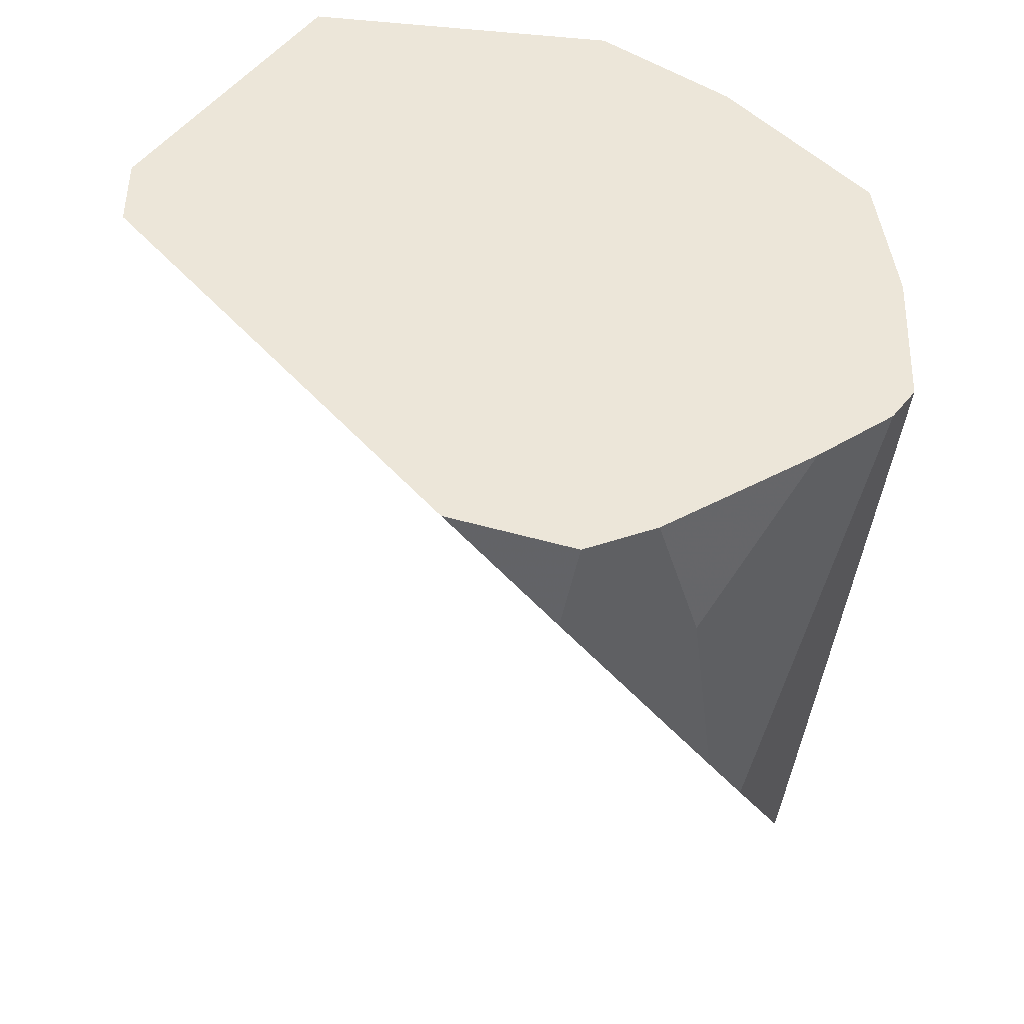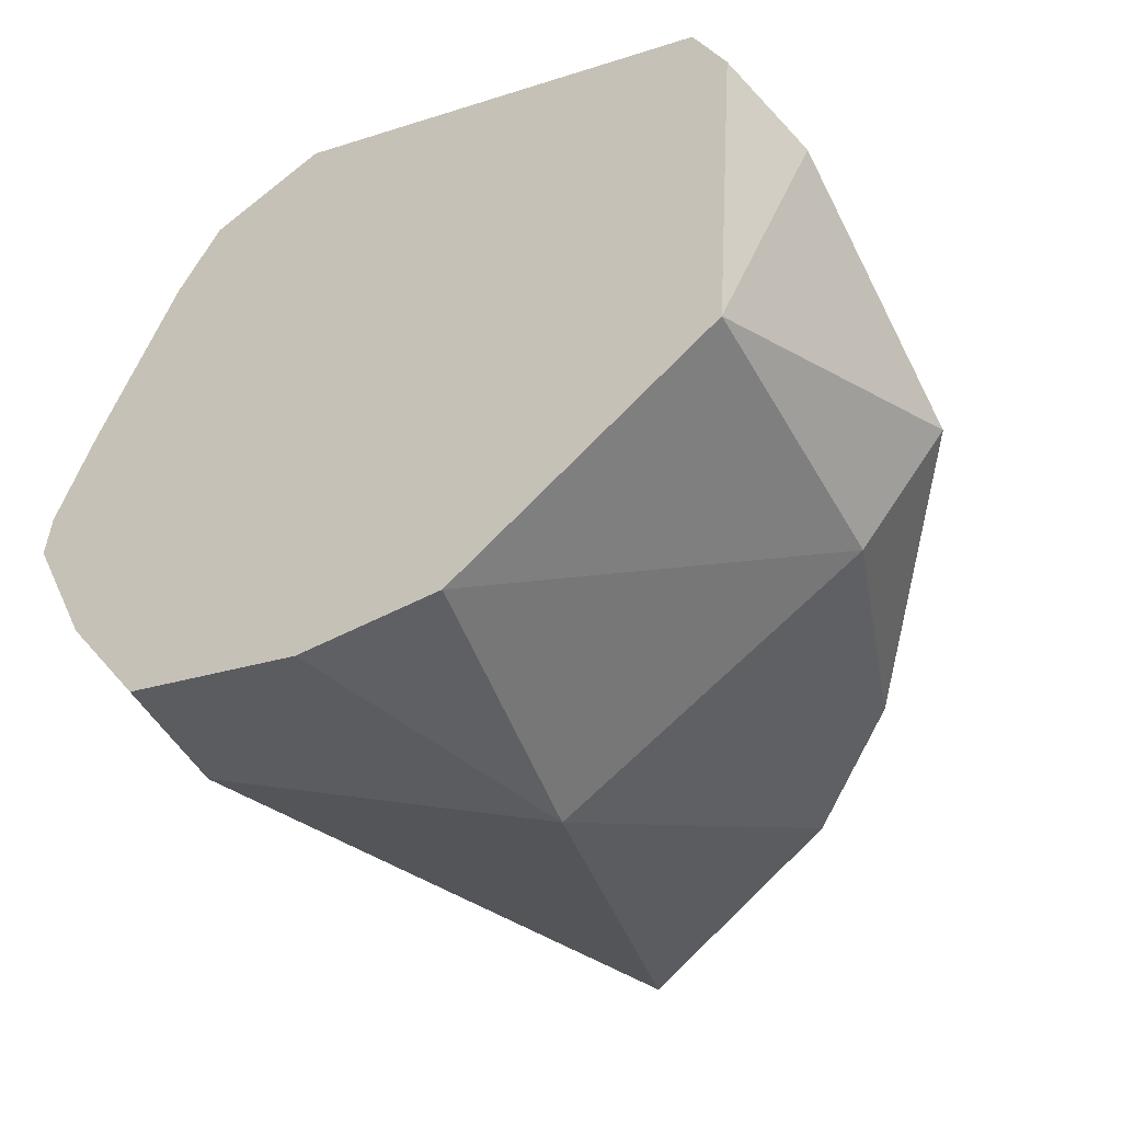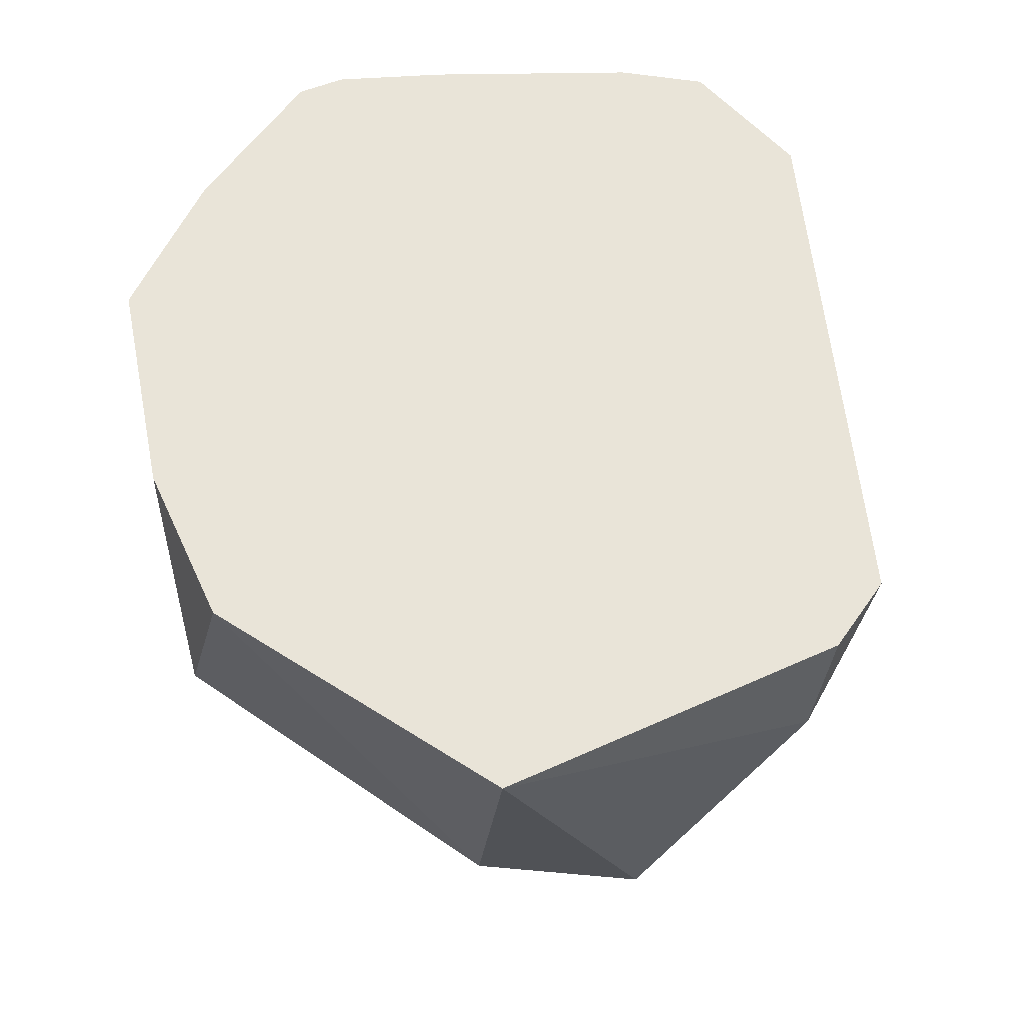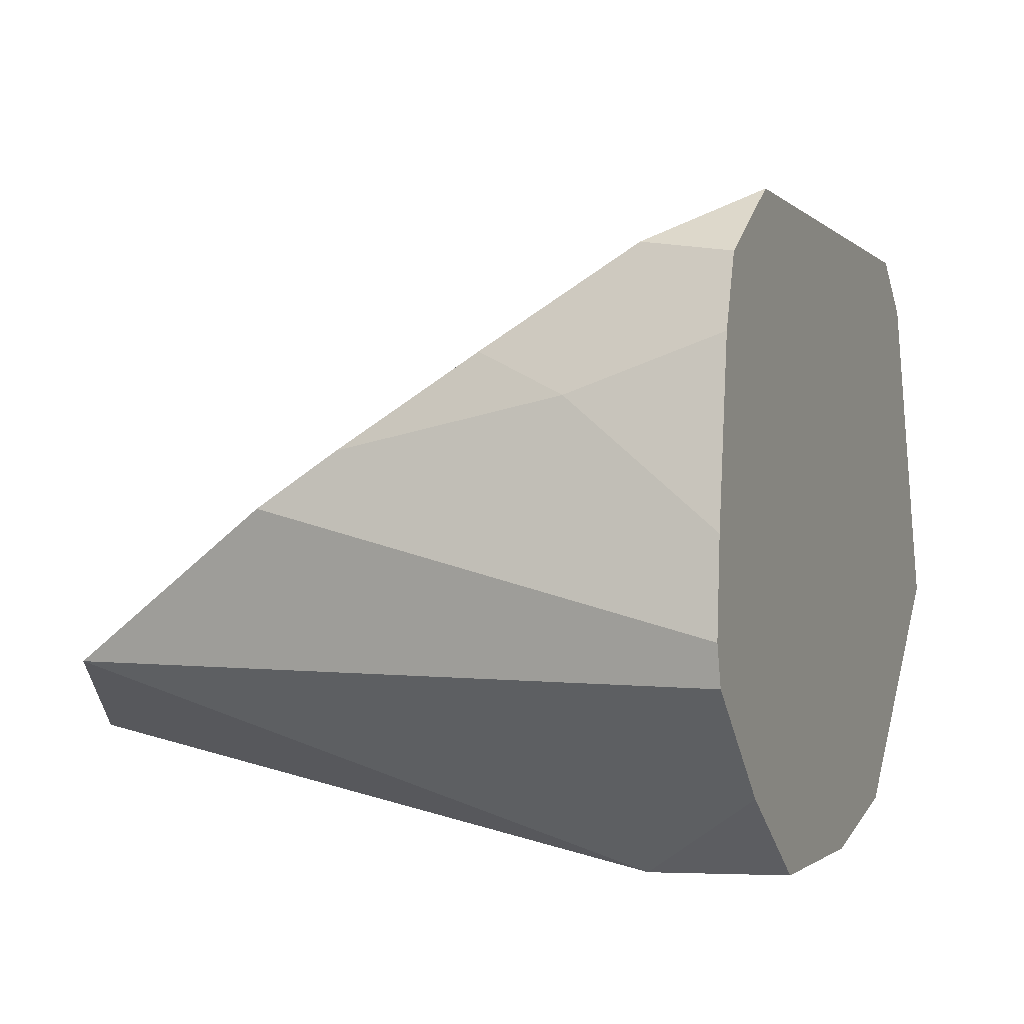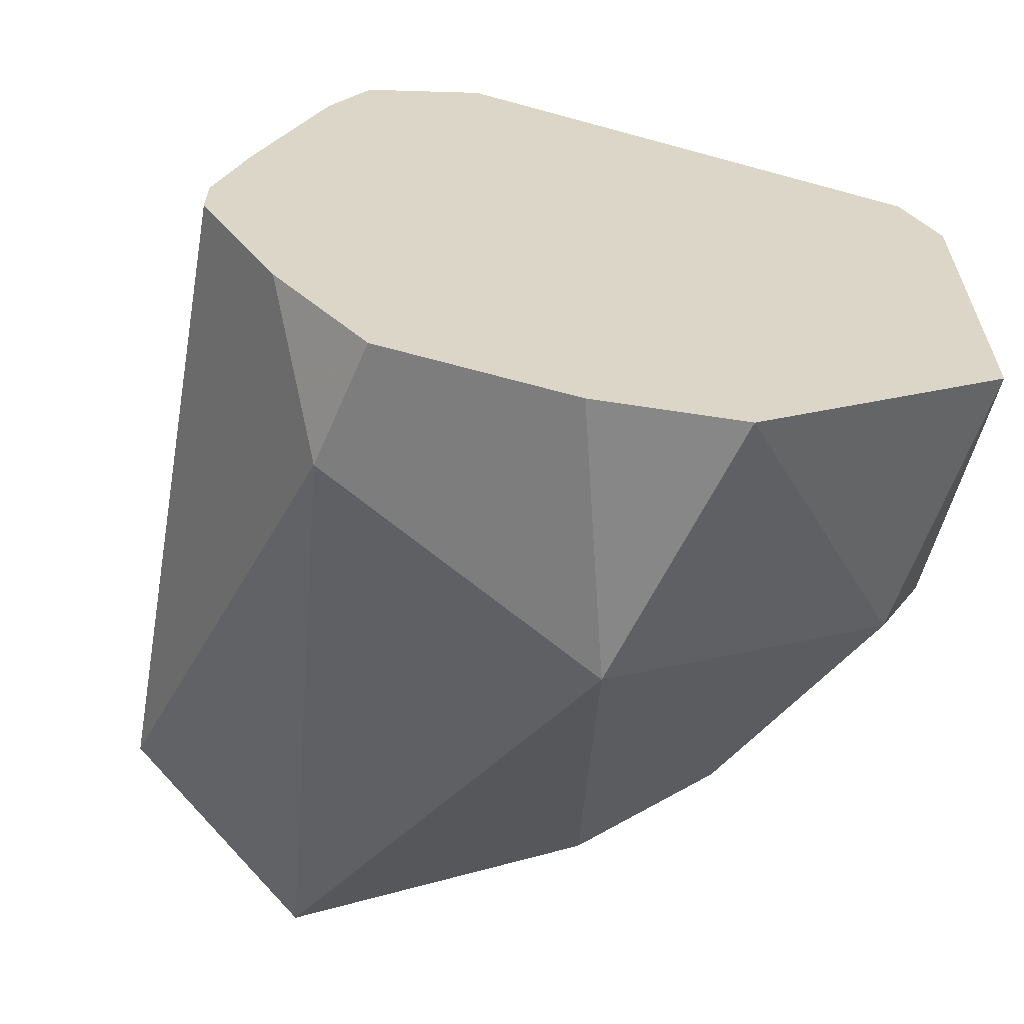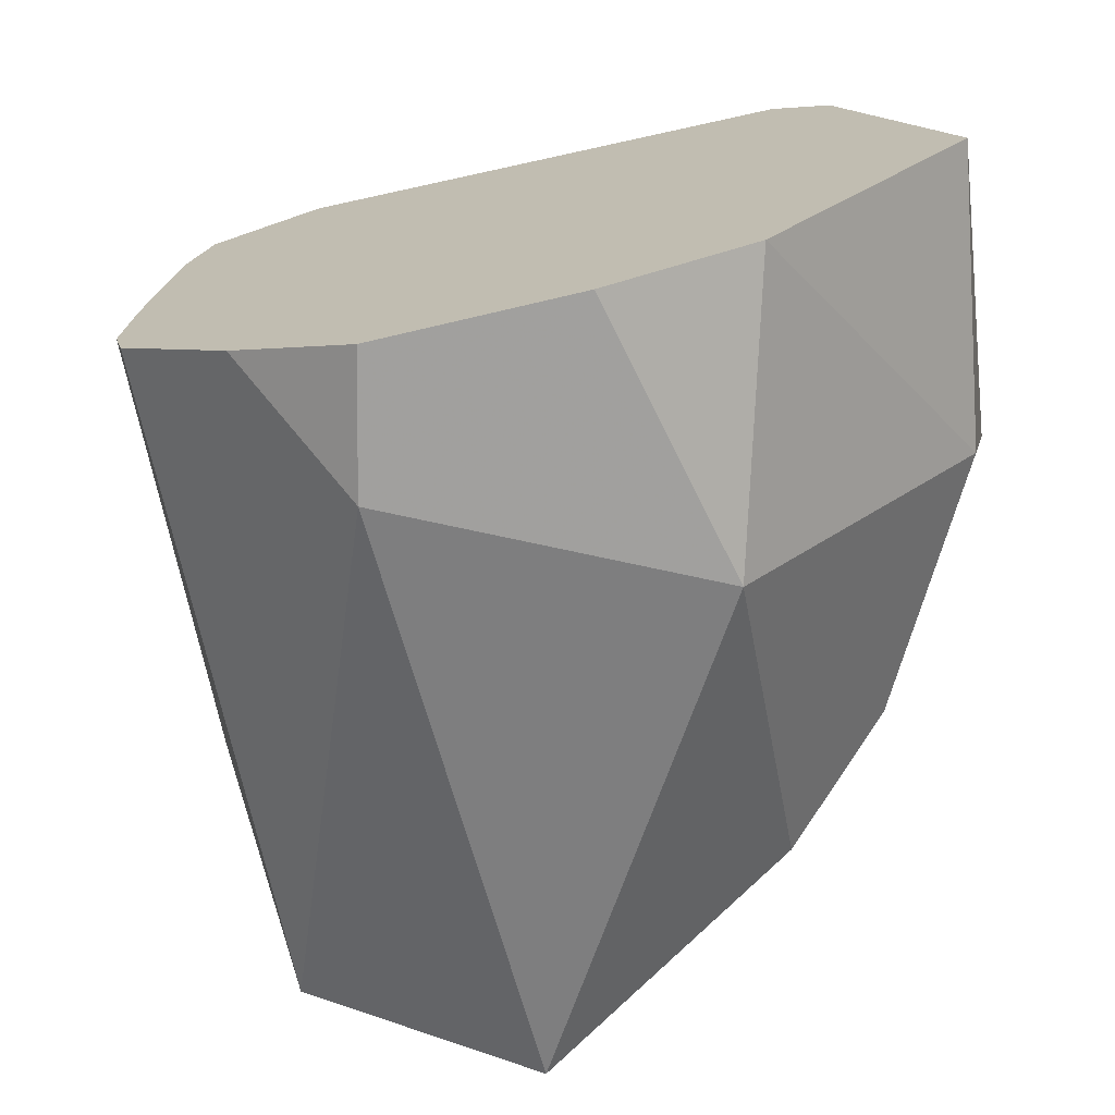
<metadata>
{"format":"obj","ext":"obj","renderer":"f3d","projection":"perspective","resolution":1024,"background":"white","views":[{"elev":34.8,"azim":30.3,"up":"+Y"},{"elev":-37.7,"azim":-155.3,"up":"+Z"},{"elev":73.6,"azim":-114.9,"up":"+Y"},{"elev":15.4,"azim":99.7,"up":"+Z"},{"elev":-53.8,"azim":158.9,"up":"+Z"},{"elev":21.0,"azim":162.7,"up":"+Y"}]}
</metadata>
<code>
v -0.1559 0.9082 0.09561
v -0.174 0.9154 0.06401
v -0.1924 0.8703 0.04516
v -0.1726 0.9329 -0.09683
v -0.04594 0.9164 -0.1779
v 0.02729 0.9017 -0.1779
v -0.03188 0.7743 -0.1989
v 0.12 0.8805 -0.1549
v 0.1217 0.8467 0.147
v 0.06382 0.8561 0.1671
v 0.1121 0.803 0.1483
v 0.0339 0.5134 -0.1319
v 0.1303 0.7312 0.09841
v 0.1482 0.7729 0.08358
v 0.1441 0.6665 0.05216
v 0.1339 0.5356 -0.06149
v 0.1491 0.6292 0.0239
v 0.1963 0.8495 -0.01422
v 0.1792 0.848 0.03076
v 0.1427 0.846 0.1145
v 0.1977 0.8516 -0.03523
v 0.163 0.8657 -0.09985
v 0.1218 0.8121 -0.1574
v -0.09014 0.6055 -0.1205
v -0.1428 0.6613 -0.1017
v -0.2132 0.7734 -0.0458
v -0.1779 0.7902 -0.1121
f 2 3 1
f 2 4 3
f 2 5 4
f 6 5 2
f 6 7 5
f 6 8 7
f 6 9 8
f 6 1 9
f 6 2 1
f 10 9 1
f 10 11 9
f 10 1 11
f 11 1 12
f 13 11 12
f 13 14 11
f 13 15 14
f 13 12 15
f 15 12 16
f 15 16 17
f 15 17 14
f 14 17 18
f 14 18 19
f 20 14 19
f 20 9 14
f 20 19 9
f 19 21 9
f 18 21 19
f 18 16 21
f 18 17 16
f 22 21 16
f 22 8 21
f 22 23 8
f 22 16 23
f 23 16 12
f 23 12 7
f 23 7 8
f 24 7 12
f 24 25 7
f 24 12 25
f 25 12 1
f 25 1 3
f 26 25 3
f 27 25 26
f 27 7 25
f 27 5 7
f 27 4 5
f 27 26 4
f 26 3 4
f 21 8 9
f 14 9 11

</code>
